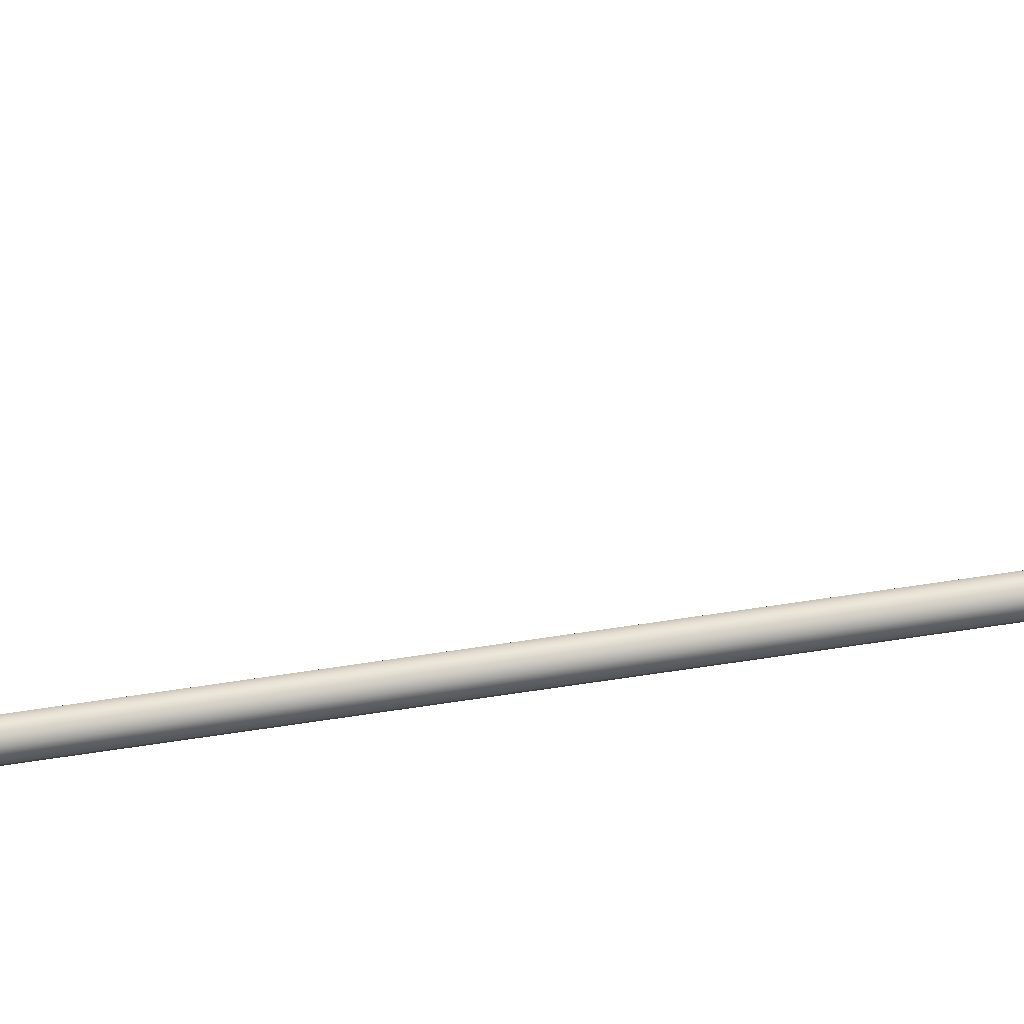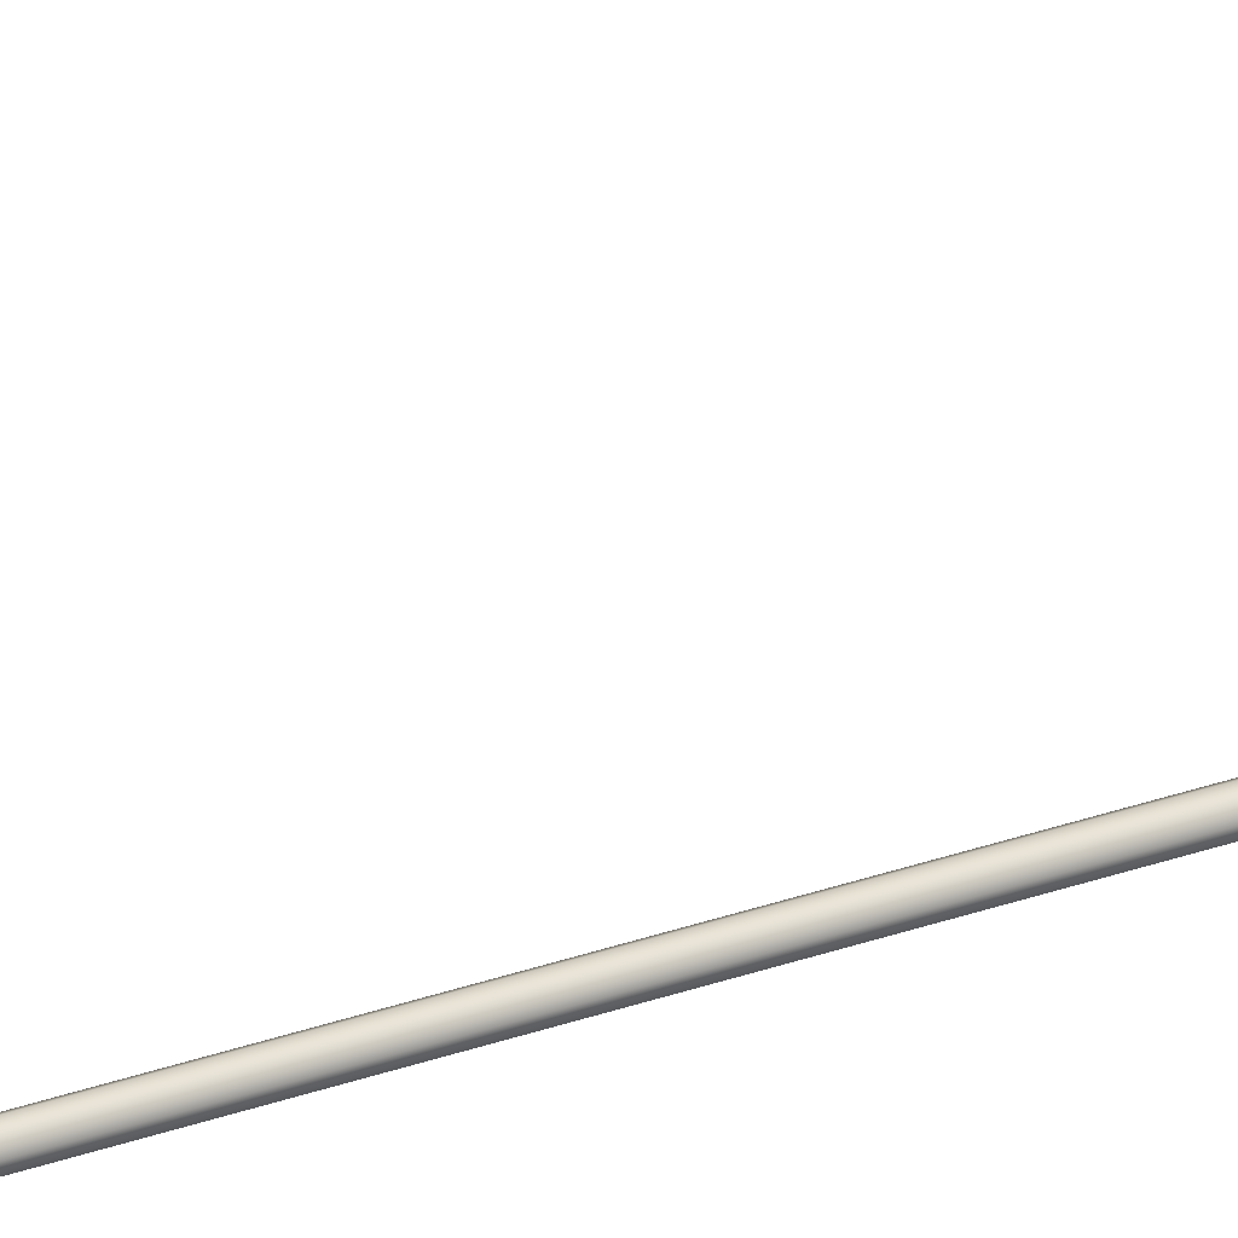
<metadata>
{"format":"obj","ext":"obj","renderer":"f3d","projection":"perspective","resolution":1024,"background":"white","views":[{"elev":61.2,"azim":80.9,"up":"+Y"},{"elev":24.5,"azim":-122.7,"up":"+Y"}]}
</metadata>
<code>
o _Geometry_0
v 8847 7.512e+04 5023
v 8826 7.511e+04 5023
v 8806 7.512e+04 5023
v 8798 75140 5023
v 8806 7.516e+04 5023
v 8826 7.517e+04 5023
v 8847 7.516e+04 5023
v 8855 75140 5023
v 8855 75140 1.933e+04
v 8847 7.516e+04 1.933e+04
v 8826 7.517e+04 1.933e+04
v 8806 7.516e+04 1.933e+04
v 8798 75140 1.933e+04
v 8806 7.512e+04 1.933e+04
v 8826 7.511e+04 1.933e+04
v 8847 7.512e+04 1.933e+04
v 8808 7.512e+04 2.588e+04
v 8801 75140 2.588e+04
v 8808 7.516e+04 2.588e+04
v 8826 7.517e+04 2.588e+04
v 8845 7.516e+04 2.588e+04
v 8852 75140 2.588e+04
v 8845 7.512e+04 2.588e+04
v 8826 7.511e+04 2.588e+04
v 8845 7.513e+04 2.593e+04
v 8826 7.512e+04 2.593e+04
v 8852 7.515e+04 2.592e+04
v 8845 7.516e+04 2.592e+04
v 8826 7.517e+04 2.592e+04
v 8808 7.516e+04 2.592e+04
v 8801 7.515e+04 2.592e+04
v 8808 7.513e+04 2.593e+04
v 8845 7.516e+04 2.597e+04
v 8826 7.515e+04 2.598e+04
v 8852 75170 2.596e+04
v 8845 7.518e+04 2.595e+04
v 8826 7.519e+04 2.595e+04
v 8808 7.518e+04 2.595e+04
v 8801 75170 2.596e+04
v 8808 7.516e+04 2.597e+04
v 8845 7.52e+04 2.601e+04
v 8826 7.519e+04 2.601e+04
v 8852 7.52e+04 2.599e+04
v 8845 7.521e+04 2.598e+04
v 8826 7.522e+04 2.597e+04
v 8808 7.521e+04 2.598e+04
v 8801 7.52e+04 2.599e+04
v 8808 7.52e+04 2.601e+04
v 8845 7.524e+04 2.602e+04
v 8826 7.524e+04 2.603e+04
v 8852 7.525e+04 2.601e+04
v 8845 7.525e+04 2.599e+04
v 8826 7.525e+04 2.598e+04
v 8808 7.525e+04 2.599e+04
v 8801 7.525e+04 2.601e+04
v 8808 7.524e+04 2.602e+04
v 8845 7.529e+04 2.602e+04
v 8826 7.529e+04 2.603e+04
v 8852 7.529e+04 2.601e+04
v 8845 7.529e+04 2.599e+04
v 8826 7.529e+04 2.598e+04
v 8808 7.529e+04 2.599e+04
v 8801 7.529e+04 2.601e+04
v 8808 7.529e+04 2.602e+04
v 8845 7.512e+04 1.933e+04
v 8826 7.511e+04 1.933e+04
v 8808 7.512e+04 1.933e+04
v 8801 75140 1.933e+04
v 8808 7.516e+04 1.933e+04
v 8826 7.517e+04 1.933e+04
v 8845 7.516e+04 1.933e+04
v 8852 75140 1.933e+04
v 8852 75140 2.588e+04
v 8845 7.516e+04 2.588e+04
v 8826 7.517e+04 2.588e+04
v 8808 7.516e+04 2.588e+04
v 8801 75140 2.588e+04
v 8808 7.512e+04 2.588e+04
v 8826 7.511e+04 2.588e+04
v 8845 7.512e+04 2.588e+04
v 8808 7.529e+04 2.599e+04
v 8826 7.529e+04 2.598e+04
v 8845 7.529e+04 2.599e+04
v 8852 7.586e+04 2.59e+04
v 8845 7.585e+04 2.588e+04
v 8826 7.585e+04 2.588e+04
v 8808 7.585e+04 2.588e+04
v 8801 7.586e+04 2.59e+04
v 8808 7.586e+04 2.592e+04
v 8826 7.586e+04 2.593e+04
v 8845 7.586e+04 2.592e+04
v 8847 7.512e+04 5023
v 8826 7.511e+04 5023
v 8806 7.512e+04 5023
v 8798 75140 5023
v 8806 7.516e+04 5023
v 8826 7.517e+04 5023
v 8847 7.516e+04 5023
v 8855 75140 5023
v 8855 75140 1.933e+04
v 8847 7.516e+04 1.933e+04
v 8826 7.517e+04 1.933e+04
v 8806 7.516e+04 1.933e+04
v 8798 75140 1.933e+04
v 8806 7.512e+04 1.933e+04
v 8826 7.511e+04 1.933e+04
v 8847 7.512e+04 1.933e+04
v 8808 7.512e+04 2.588e+04
v 8801 75140 2.588e+04
v 8808 7.516e+04 2.588e+04
v 8826 7.517e+04 2.588e+04
v 8845 7.516e+04 2.588e+04
v 8852 75140 2.588e+04
v 8845 7.512e+04 2.588e+04
v 8826 7.511e+04 2.588e+04
v 8845 7.529e+04 2.602e+04
v 8845 7.529e+04 2.602e+04
v 8826 7.529e+04 2.603e+04
v 8826 7.529e+04 2.603e+04
v 8852 7.529e+04 2.601e+04
v 8852 7.529e+04 2.601e+04
v 8845 7.529e+04 2.599e+04
v 8826 7.529e+04 2.598e+04
v 8808 7.529e+04 2.599e+04
v 8801 7.529e+04 2.601e+04
v 8801 7.529e+04 2.601e+04
v 8808 7.529e+04 2.602e+04
v 8808 7.529e+04 2.602e+04
v 8845 7.512e+04 1.933e+04
v 8826 7.511e+04 1.933e+04
v 8808 7.512e+04 1.933e+04
v 8801 75140 1.933e+04
v 8808 7.516e+04 1.933e+04
v 8826 7.517e+04 1.933e+04
v 8845 7.516e+04 1.933e+04
v 8852 75140 1.933e+04
v 8852 75140 2.588e+04
v 8845 7.516e+04 2.588e+04
v 8826 7.517e+04 2.588e+04
v 8808 7.516e+04 2.588e+04
v 8801 75140 2.588e+04
v 8808 7.512e+04 2.588e+04
v 8826 7.511e+04 2.588e+04
v 8845 7.512e+04 2.588e+04
v 8808 7.529e+04 2.599e+04
v 8826 7.529e+04 2.598e+04
v 8845 7.529e+04 2.599e+04
v 8852 7.586e+04 2.59e+04
v 8845 7.585e+04 2.588e+04
v 8826 7.585e+04 2.588e+04
v 8808 7.585e+04 2.588e+04
v 8801 7.586e+04 2.59e+04
v 8808 7.586e+04 2.592e+04
v 8826 7.586e+04 2.593e+04
v 8845 7.586e+04 2.592e+04
f 92 93 94
f 92 94 95
f 92 95 96
f 92 96 97
f 92 97 98
f 92 98 99
f 100 101 102
f 100 102 103
f 100 103 104
f 100 104 105
f 100 105 106
f 100 106 107
f 8 7 10
f 8 10 9
f 7 6 11
f 7 11 10
f 6 5 12
f 6 12 11
f 5 4 13
f 5 13 12
f 4 3 14
f 4 14 13
f 3 2 15
f 3 15 14
f 2 1 16
f 2 16 15
f 1 8 9
f 1 9 16
f 108 109 110
f 108 110 111
f 108 111 112
f 108 112 113
f 108 113 114
f 108 114 115
f 24 23 25
f 24 25 26
f 23 22 27
f 23 27 25
f 22 21 28
f 22 28 27
f 21 20 29
f 21 29 28
f 20 19 30
f 20 30 29
f 19 18 31
f 19 31 30
f 18 17 32
f 18 32 31
f 17 24 26
f 17 26 32
f 26 25 33
f 26 33 34
f 25 27 35
f 25 35 33
f 27 28 36
f 27 36 35
f 28 29 37
f 28 37 36
f 29 30 38
f 29 38 37
f 30 31 39
f 30 39 38
f 31 32 40
f 31 40 39
f 32 26 34
f 32 34 40
f 34 33 41
f 34 41 42
f 33 35 43
f 33 43 41
f 35 36 44
f 35 44 43
f 36 37 45
f 36 45 44
f 37 38 46
f 37 46 45
f 38 39 47
f 38 47 46
f 39 40 48
f 39 48 47
f 40 34 42
f 40 42 48
f 42 41 49
f 42 49 50
f 41 43 51
f 41 51 49
f 43 44 52
f 43 52 51
f 44 45 53
f 44 53 52
f 45 46 54
f 45 54 53
f 46 47 55
f 46 55 54
f 47 48 56
f 47 56 55
f 48 42 50
f 48 50 56
f 50 49 57
f 50 57 58
f 49 51 59
f 49 59 57
f 51 52 122
f 51 122 59
f 52 53 123
f 52 123 122
f 53 54 124
f 53 124 123
f 54 55 125
f 54 125 124
f 55 56 64
f 55 64 125
f 56 50 58
f 56 58 64
f 118 116 120
f 118 120 60
f 118 60 61
f 118 61 62
f 118 62 126
f 118 126 127
f 129 130 131
f 129 131 132
f 129 132 133
f 129 133 134
f 129 134 135
f 129 135 136
f 137 138 139
f 137 139 140
f 137 140 141
f 137 141 142
f 137 142 143
f 137 143 144
f 72 71 74
f 72 74 73
f 71 70 75
f 71 75 74
f 70 69 76
f 70 76 75
f 69 68 77
f 69 77 76
f 68 67 78
f 68 78 77
f 67 66 79
f 67 79 78
f 66 65 80
f 66 80 79
f 65 72 73
f 65 73 80
f 117 119 128
f 117 128 63
f 117 63 145
f 117 145 146
f 117 146 147
f 117 147 121
f 148 149 150
f 148 150 151
f 148 151 152
f 148 152 153
f 148 153 154
f 148 154 155
f 59 83 85
f 59 85 84
f 83 82 86
f 83 86 85
f 82 81 87
f 82 87 86
f 81 125 88
f 81 88 87
f 125 64 89
f 125 89 88
f 64 58 90
f 64 90 89
f 58 57 91
f 58 91 90
f 57 59 84
f 57 84 91

</code>
